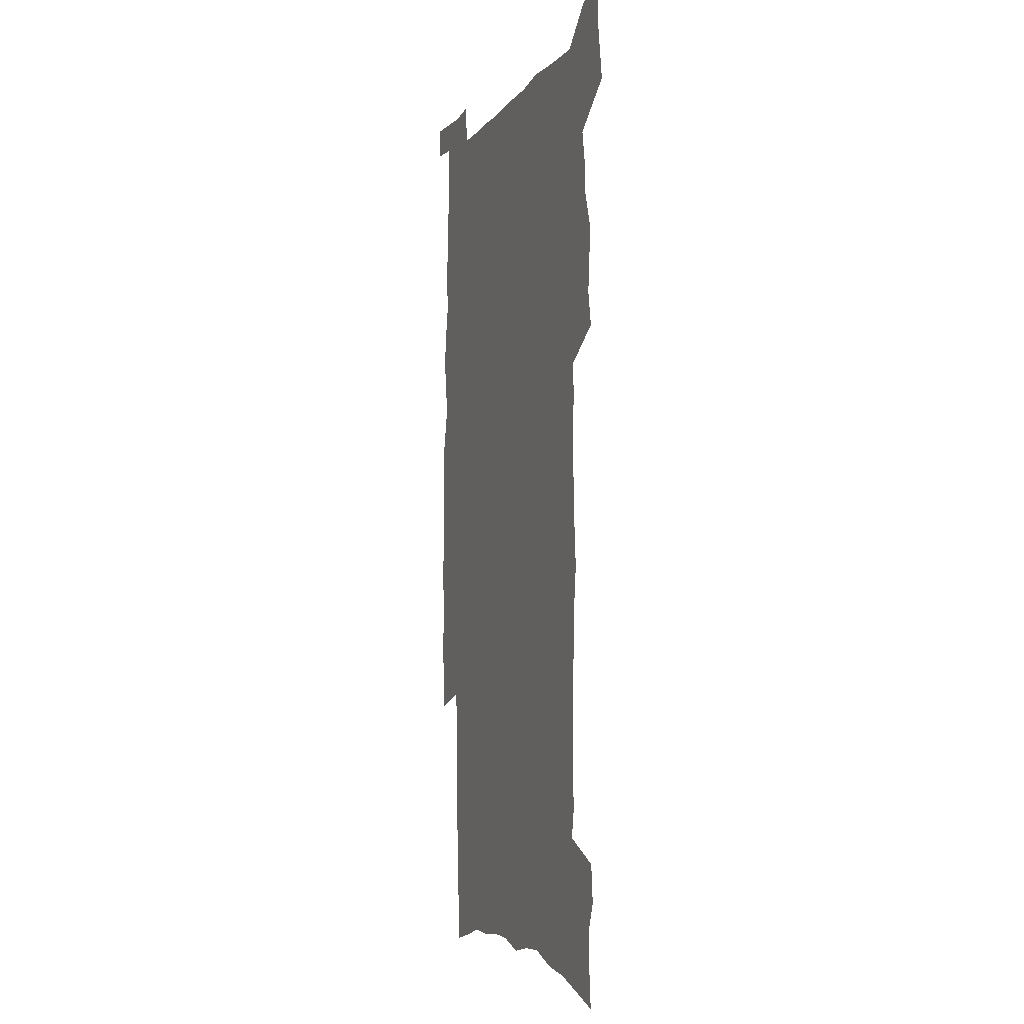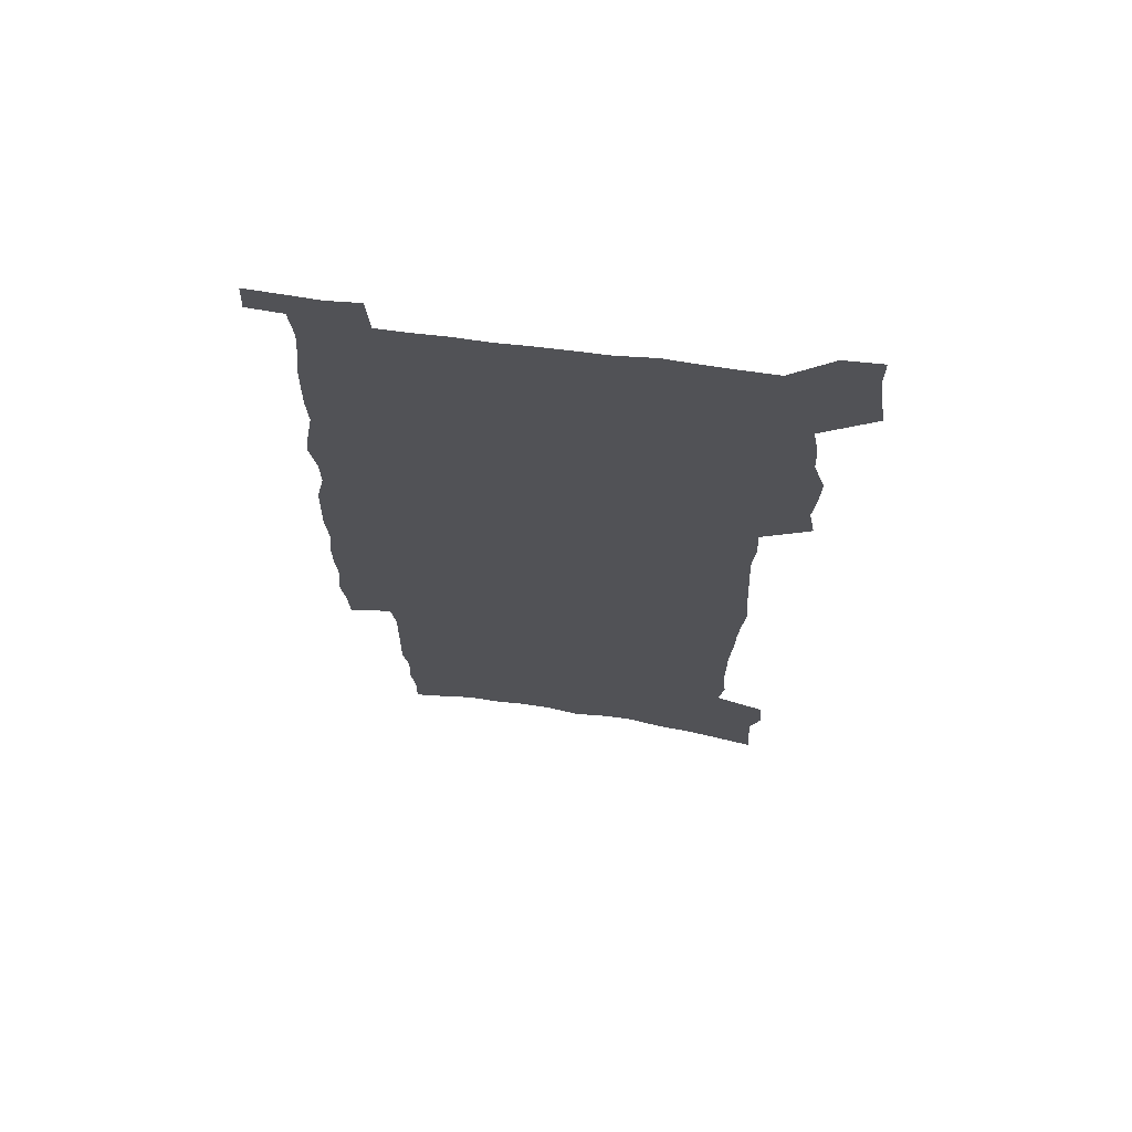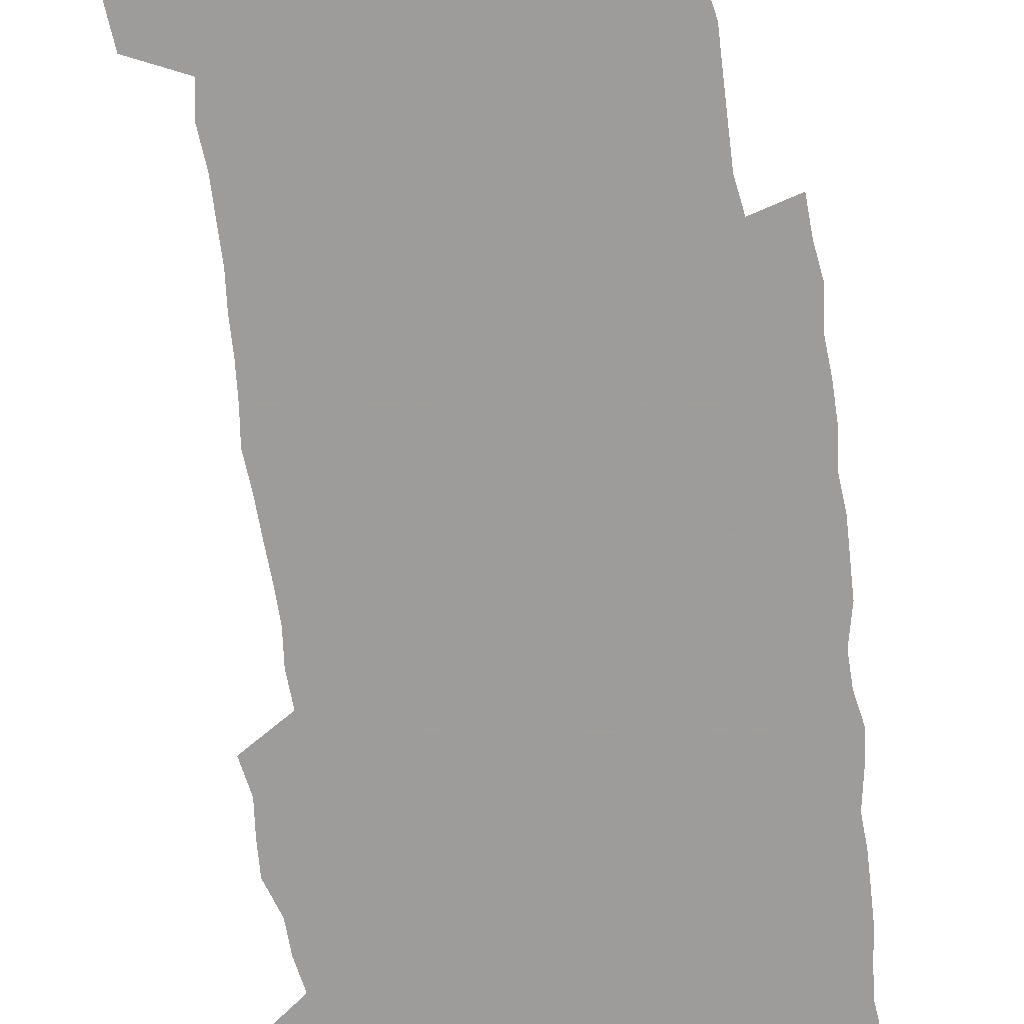
<metadata>
{"format":"obj","ext":"obj","renderer":"f3d","projection":"perspective","resolution":1024,"background":"white","views":[{"elev":-6.4,"azim":-110.1,"up":"+Y"},{"elev":68.3,"azim":-172.3,"up":"+Y"},{"elev":-70.3,"azim":7.7,"up":"+Z"}]}
</metadata>
<code>
v 443.8 554.6 0
v 446.1 569 0
v 448.2 583.3 0
v 448.1 598.2 0
v 461.5 148.6 0
v 462.9 165.5 0
v 463.3 181.1 0
v 458.7 193.4 0
v 460.2 210 0
v 457.9 446.2 0
v 460.7 461.9 0
v 459.2 476.9 0
v 458.6 491.8 0
v 463.7 507.4 0
v 464.3 522.1 0
v 466.9 536.8 0
v 465.2 552.2 0
v 465.8 566.9 0
v 465.7 581.7 0
v 464.4 597.2 0
v 478.6 154.2 0
v 480.9 172 0
v 483.1 189 0
v 479 201.2 0
v 482.6 220.2 0
v 480.1 233.8 0
v 481.6 250.4 0
v 481.4 265.7 0
v 481.3 281 0
v 480 295.7 0
v 479.6 310.8 0
v 478.5 325.7 0
v 476.8 340.4 0
v 478.1 356.3 0
v 478.7 371.9 0
v 479.6 387.4 0
v 479.9 402.6 0
v 478.5 417.4 0
v 479.4 432.6 0
v 477.6 447.5 0
v 479.5 462.7 0
v 477.4 477.5 0
v 480.6 492.5 0
v 481.7 507.1 0
v 480.9 521.6 0
v 484.1 536 0
v 482.6 551.1 0
v 482 566 0
v 482.3 580.4 0
v 495.1 159.2 0
v 496.7 176.7 0
v 496 191 0
v 496.8 207.3 0
v 499.1 225 0
v 496.8 238.5 0
v 499.7 256 0
v 499.2 270.7 0
v 499.9 286.3 0
v 499.6 301 0
v 498.2 315.3 0
v 497.3 330 0
v 497.2 345 0
v 496.6 359.8 0
v 497.9 375.4 0
v 498.2 390.2 0
v 497.5 404.7 0
v 497.6 419.4 0
v 497.2 434 0
v 496.2 448.6 0
v 497.3 463.5 0
v 498.1 478.1 0
v 497.7 492.5 0
v 499.3 506.9 0
v 499.2 521.2 0
v 499.8 535.4 0
v 500.7 549.2 0
v 498.5 565 0
v 497.1 580.7 0
v 509.6 161.4 0
v 511.2 179 0
v 510.7 193.8 0
v 516 215.8 0
v 516 230.4 0
v 515.7 244.9 0
v 515.1 259.1 0
v 515.2 274.2 0
v 516.2 290 0
v 514.4 303.5 0
v 513.7 317.9 0
v 514 333.1 0
v 512.3 347.1 0
v 513 362.1 0
v 515 378.2 0
v 514.5 392.1 0
v 514 406.2 0
v 513.3 420.5 0
v 514 435.3 0
v 514.3 449.8 0
v 514.2 464.1 0
v 514.8 478.4 0
v 514.5 492.6 0
v 514.4 506.8 0
v 514.8 520.8 0
v 515 534.9 0
v 515.2 549 0
v 514.2 564 0
v 511.9 581.3 0
v 526.5 167.1 0
v 526.6 182.7 0
v 528.7 201.5 0
v 530.3 218.9 0
v 529.8 232.2 0
v 531.7 249.1 0
v 529.9 261.8 0
v 530.2 276.8 0
v 530.1 291.5 0
v 529.5 305.8 0
v 528.3 319.7 0
v 529.6 335.9 0
v 529.6 350.3 0
v 528.5 364.1 0
v 528.9 378.7 0
v 529.5 393.3 0
v 529.2 407.2 0
v 529.4 421.5 0
v 528.1 435.7 0
v 529.3 450.5 0
v 529.6 464.6 0
v 529.7 478.6 0
v 530 492.6 0
v 529.8 506.6 0
v 529.8 520.6 0
v 530.7 534.2 0
v 529.9 548.9 0
v 528.8 564.3 0
v 526.5 582.4 0
v 540.1 166.8 0
v 542 187.2 0
v 542.6 203.3 0
v 543.2 218.7 0
v 544.3 235.5 0
v 544.5 250 0
v 543.9 263.3 0
v 544.4 278 0
v 544.4 293.2 0
v 543.9 307.6 0
v 543.4 322 0
v 543.5 336.6 0
v 543.6 351.4 0
v 543.4 365.6 0
v 543.3 379.8 0
v 543.3 393.7 0
v 542.6 407.2 0
v 544.4 422.8 0
v 543.6 436.7 0
v 544.1 451 0
v 544.1 464.9 0
v 543.2 478.9 0
v 544.4 492.9 0
v 544.3 506.7 0
v 545.1 520.4 0
v 544.5 535 0
v 544.2 549 0
v 543.6 563.9 0
v 542.6 580.1 0
v 553.9 164.2 0
v 555.5 186.4 0
v 556 202.7 0
v 556.7 219.8 0
v 557.5 236.1 0
v 557.5 250.3 0
v 558.1 265.1 0
v 557.7 277.9 0
v 558.2 295.3 0
v 557.6 308.6 0
v 557.4 322.8 0
v 557.3 337.4 0
v 557.3 351.9 0
v 557.3 366.2 0
v 557.3 380.4 0
v 557.5 394.4 0
v 557.9 409 0
v 558.1 423.1 0
v 558 437.1 0
v 558.4 451.4 0
v 558.6 465.3 0
v 558.2 479.2 0
v 558.8 493 0
v 558.5 506.8 0
v 558.7 520.4 0
v 558.7 534.6 0
v 558.5 548.9 0
v 558.2 563.4 0
v 557.2 580 0
v 568.8 168.6 0
v 569.5 188.4 0
v 570.1 205.2 0
v 570.4 222.2 0
v 570.6 236 0
v 570.9 251.9 0
v 571 265.2 0
v 570.9 278.3 0
v 571.2 295.5 0
v 571.5 309.5 0
v 571.3 323.5 0
v 571.3 338.4 0
v 571.2 352.5 0
v 571.1 366.9 0
v 570.8 380.2 0
v 571.9 395.7 0
v 571.9 409.5 0
v 572.1 423.3 0
v 572 437.3 0
v 572.2 451.2 0
v 572.4 465.6 0
v 572.4 479.3 0
v 572.6 493.1 0
v 572.5 506.8 0
v 572.4 520.9 0
v 572.8 534.2 0
v 572.4 549.5 0
v 572.4 563.6 0
v 571.8 579.7 0
v 582.7 169.6 0
v 582.9 188.4 0
v 583.8 203.1 0
v 583.8 220.3 0
v 583.9 236.3 0
v 584.4 250.3 0
v 584.1 265 0
v 584.4 278.4 0
v 585.4 293.1 0
v 585.1 309.5 0
v 585.1 323.5 0
v 585 338.3 0
v 585 352.9 0
v 584.9 367.5 0
v 585.3 382 0
v 585.4 395.8 0
v 585.5 410.1 0
v 586 423.5 0
v 586 437.5 0
v 586 451.3 0
v 586.1 465.4 0
v 586.4 479.3 0
v 586.4 493.2 0
v 586.4 507 0
v 586.5 520.7 0
v 586.6 535 0
v 586.9 548.7 0
v 586.7 563.4 0
v 586.4 578.8 0
v 596.6 168 0
v 596.6 185.4 0
v 597.5 201.9 0
v 597 220.6 0
v 597.6 234.6 0
v 597.9 249.2 0
v 598 263.9 0
v 597.9 279.7 0
v 599.2 292.4 0
v 598.6 309.1 0
v 598.8 323.3 0
v 599.1 337.3 0
v 598.8 353.3 0
v 598.7 367.7 0
v 598.9 381.7 0
v 599.2 395.7 0
v 599.8 409.6 0
v 599.7 423.7 0
v 599.8 437.5 0
v 599.9 451.3 0
v 600.3 464.9 0
v 600.4 479.4 0
v 600.4 493.3 0
v 600.3 507.1 0
v 600.5 521.1 0
v 600.5 534.9 0
v 600.9 549.2 0
v 600.9 563.4 0
v 600.8 579.4 0
v 610.3 169.2 0
v 609.8 188.3 0
v 611.7 200.5 0
v 611.1 217.7 0
v 611.4 232.8 0
v 612.2 247.1 0
v 612.4 262 0
v 612.3 277.6 0
v 612.7 292 0
v 612 308.9 0
v 612.9 322.5 0
v 612.8 337.6 0
v 613.2 351.8 0
v 613 366.6 0
v 613.2 380.8 0
v 613.4 395 0
v 613.7 409.2 0
v 614.1 423.2 0
v 613.9 437.3 0
v 614.4 451.3 0
v 613.8 466.6 0
v 614.8 480 0
v 614.3 493.7 0
v 614.5 507.4 0
v 614.6 521.3 0
v 613.9 534.5 0
v 615 549.7 0
v 614.8 563.1 0
v 615.1 578.8 0
v 624.8 165.3 0
v 624.1 183.8 0
v 625.7 197.7 0
v 625.4 214.6 0
v 625.6 230.2 0
v 626.6 244.7 0
v 626.8 260.2 0
v 626.6 276 0
v 627 290.9 0
v 626.1 306.9 0
v 627.7 320.7 0
v 627.8 335.6 0
v 627.6 350.6 0
v 628 364.9 0
v 627.6 379.8 0
v 628.3 393.8 0
v 629 408 0
v 629.5 422.4 0
v 629 437 0
v 628.8 451.5 0
v 627.6 466 0
v 629.4 479.9 0
v 629.2 493.8 0
v 630.3 508 0
v 629.5 521.9 0
v 628.8 535.8 0
v 629.3 550 0
v 629 563.9 0
v 629.4 578.9 0
v 630.9 597 0
v 639 162.4 0
v 638.9 179.2 0
v 640.9 193.2 0
v 640.3 210.8 0
v 643 224.6 0
v 642.7 240.6 0
v 642.6 256.5 0
v 642.4 272.4 0
v 644.7 286.5 0
v 643.4 302.9 0
v 643.9 317.9 0
v 642.9 333.5 0
v 644.4 347.8 0
v 643.7 362.9 0
v 645 377.2 0
v 645.4 391.8 0
v 646.3 406.3 0
v 645.3 421.4 0
v 645.4 436.1 0
v 644.6 451 0
v 644.6 465.6 0
v 643.2 479.9 0
v 643.9 493.7 0
v 645.6 508.3 0
v 644.4 522.4 0
v 643.1 536.1 0
v 644.7 550.6 0
v 643.2 564.5 0
v 643.8 579.3 0
v 645.2 595.3 0
v 663.9 281 0
v 664.7 296.5 0
v 666.8 311.2 0
v 665.1 327.7 0
v 666.2 342.6 0
v 666.4 358 0
v 665 373.8 0
v 666.3 388.5 0
v 665.9 403.6 0
v 665.6 418.7 0
v 662 435.4 0
v 662.4 449.9 0
v 665.1 464.3 0
v 663.4 479.2 0
v 660.8 494.1 0
v 661.6 508.6 0
v 661.4 523 0
v 661.1 537.3 0
v 659.4 551.6 0
v 658.5 565.7 0
v 660.2 581.8 0
v 660.1 596.3 0
v 675.5 583 0
v 674.8 597.2 0
f 16 17 1
f 1 17 2
f 17 18 2
f 2 18 3
f 18 19 3
f 3 19 4
f 19 20 4
f 5 21 6
f 21 22 6
f 6 22 7
f 22 23 7
f 7 23 8
f 23 24 8
f 8 24 9
f 24 25 9
f 39 40 10
f 10 40 11
f 40 41 11
f 11 41 12
f 41 42 12
f 12 42 13
f 42 43 13
f 13 43 14
f 43 44 14
f 14 44 15
f 44 45 15
f 15 45 16
f 45 46 16
f 16 46 17
f 46 47 17
f 17 47 18
f 47 48 18
f 18 48 19
f 48 49 19
f 19 49 20
f 21 50 22
f 50 51 22
f 22 51 23
f 51 52 23
f 23 52 24
f 52 53 24
f 24 53 25
f 53 54 25
f 25 54 26
f 54 55 26
f 26 55 27
f 55 56 27
f 27 56 28
f 56 57 28
f 28 57 29
f 57 58 29
f 29 58 30
f 58 59 30
f 30 59 31
f 59 60 31
f 31 60 32
f 60 61 32
f 32 61 33
f 61 62 33
f 33 62 34
f 62 63 34
f 34 63 35
f 63 64 35
f 35 64 36
f 64 65 36
f 36 65 37
f 65 66 37
f 37 66 38
f 66 67 38
f 38 67 39
f 67 68 39
f 39 68 40
f 68 69 40
f 40 69 41
f 69 70 41
f 41 70 42
f 70 71 42
f 42 71 43
f 71 72 43
f 43 72 44
f 72 73 44
f 44 73 45
f 73 74 45
f 45 74 46
f 74 75 46
f 46 75 47
f 75 76 47
f 47 76 48
f 76 77 48
f 48 77 49
f 77 78 49
f 50 79 51
f 79 80 51
f 51 80 52
f 80 81 52
f 52 81 53
f 81 82 53
f 53 82 54
f 82 83 54
f 54 83 55
f 83 84 55
f 55 84 56
f 84 85 56
f 56 85 57
f 85 86 57
f 57 86 58
f 86 87 58
f 58 87 59
f 87 88 59
f 59 88 60
f 88 89 60
f 60 89 61
f 89 90 61
f 61 90 62
f 90 91 62
f 62 91 63
f 91 92 63
f 63 92 64
f 92 93 64
f 64 93 65
f 93 94 65
f 65 94 66
f 94 95 66
f 66 95 67
f 95 96 67
f 67 96 68
f 96 97 68
f 68 97 69
f 97 98 69
f 69 98 70
f 98 99 70
f 70 99 71
f 99 100 71
f 71 100 72
f 100 101 72
f 72 101 73
f 101 102 73
f 73 102 74
f 102 103 74
f 74 103 75
f 103 104 75
f 75 104 76
f 104 105 76
f 76 105 77
f 105 106 77
f 77 106 78
f 106 107 78
f 79 108 80
f 108 109 80
f 80 109 81
f 109 110 81
f 81 110 82
f 110 111 82
f 82 111 83
f 111 112 83
f 83 112 84
f 112 113 84
f 84 113 85
f 113 114 85
f 85 114 86
f 114 115 86
f 86 115 87
f 115 116 87
f 87 116 88
f 116 117 88
f 88 117 89
f 117 118 89
f 89 118 90
f 118 119 90
f 90 119 91
f 119 120 91
f 91 120 92
f 120 121 92
f 92 121 93
f 121 122 93
f 93 122 94
f 122 123 94
f 94 123 95
f 123 124 95
f 95 124 96
f 124 125 96
f 96 125 97
f 125 126 97
f 97 126 98
f 126 127 98
f 98 127 99
f 127 128 99
f 99 128 100
f 128 129 100
f 100 129 101
f 129 130 101
f 101 130 102
f 130 131 102
f 102 131 103
f 131 132 103
f 103 132 104
f 132 133 104
f 104 133 105
f 133 134 105
f 105 134 106
f 134 135 106
f 106 135 107
f 135 136 107
f 108 137 109
f 137 138 109
f 109 138 110
f 138 139 110
f 110 139 111
f 139 140 111
f 111 140 112
f 140 141 112
f 112 141 113
f 141 142 113
f 113 142 114
f 142 143 114
f 114 143 115
f 143 144 115
f 115 144 116
f 144 145 116
f 116 145 117
f 145 146 117
f 117 146 118
f 146 147 118
f 118 147 119
f 147 148 119
f 119 148 120
f 148 149 120
f 120 149 121
f 149 150 121
f 121 150 122
f 150 151 122
f 122 151 123
f 151 152 123
f 123 152 124
f 152 153 124
f 124 153 125
f 153 154 125
f 125 154 126
f 154 155 126
f 126 155 127
f 155 156 127
f 127 156 128
f 156 157 128
f 128 157 129
f 157 158 129
f 129 158 130
f 158 159 130
f 130 159 131
f 159 160 131
f 131 160 132
f 160 161 132
f 132 161 133
f 161 162 133
f 133 162 134
f 162 163 134
f 134 163 135
f 163 164 135
f 135 164 136
f 164 165 136
f 137 166 138
f 166 167 138
f 138 167 139
f 167 168 139
f 139 168 140
f 168 169 140
f 140 169 141
f 169 170 141
f 141 170 142
f 170 171 142
f 142 171 143
f 171 172 143
f 143 172 144
f 172 173 144
f 144 173 145
f 173 174 145
f 145 174 146
f 174 175 146
f 146 175 147
f 175 176 147
f 147 176 148
f 176 177 148
f 148 177 149
f 177 178 149
f 149 178 150
f 178 179 150
f 150 179 151
f 179 180 151
f 151 180 152
f 180 181 152
f 152 181 153
f 181 182 153
f 153 182 154
f 182 183 154
f 154 183 155
f 183 184 155
f 155 184 156
f 184 185 156
f 156 185 157
f 185 186 157
f 157 186 158
f 186 187 158
f 158 187 159
f 187 188 159
f 159 188 160
f 188 189 160
f 160 189 161
f 189 190 161
f 161 190 162
f 190 191 162
f 162 191 163
f 191 192 163
f 163 192 164
f 192 193 164
f 164 193 165
f 193 194 165
f 166 195 167
f 195 196 167
f 167 196 168
f 196 197 168
f 168 197 169
f 197 198 169
f 169 198 170
f 198 199 170
f 170 199 171
f 199 200 171
f 171 200 172
f 200 201 172
f 172 201 173
f 201 202 173
f 173 202 174
f 202 203 174
f 174 203 175
f 203 204 175
f 175 204 176
f 204 205 176
f 176 205 177
f 205 206 177
f 177 206 178
f 206 207 178
f 178 207 179
f 207 208 179
f 179 208 180
f 208 209 180
f 180 209 181
f 209 210 181
f 181 210 182
f 210 211 182
f 182 211 183
f 211 212 183
f 183 212 184
f 212 213 184
f 184 213 185
f 213 214 185
f 185 214 186
f 214 215 186
f 186 215 187
f 215 216 187
f 187 216 188
f 216 217 188
f 188 217 189
f 217 218 189
f 189 218 190
f 218 219 190
f 190 219 191
f 219 220 191
f 191 220 192
f 220 221 192
f 192 221 193
f 221 222 193
f 193 222 194
f 222 223 194
f 195 224 196
f 224 225 196
f 196 225 197
f 225 226 197
f 197 226 198
f 226 227 198
f 198 227 199
f 227 228 199
f 199 228 200
f 228 229 200
f 200 229 201
f 229 230 201
f 201 230 202
f 230 231 202
f 202 231 203
f 231 232 203
f 203 232 204
f 232 233 204
f 204 233 205
f 233 234 205
f 205 234 206
f 234 235 206
f 206 235 207
f 235 236 207
f 207 236 208
f 236 237 208
f 208 237 209
f 237 238 209
f 209 238 210
f 238 239 210
f 210 239 211
f 239 240 211
f 211 240 212
f 240 241 212
f 212 241 213
f 241 242 213
f 213 242 214
f 242 243 214
f 214 243 215
f 243 244 215
f 215 244 216
f 244 245 216
f 216 245 217
f 245 246 217
f 217 246 218
f 246 247 218
f 218 247 219
f 247 248 219
f 219 248 220
f 248 249 220
f 220 249 221
f 249 250 221
f 221 250 222
f 250 251 222
f 222 251 223
f 251 252 223
f 224 253 225
f 253 254 225
f 225 254 226
f 254 255 226
f 226 255 227
f 255 256 227
f 227 256 228
f 256 257 228
f 228 257 229
f 257 258 229
f 229 258 230
f 258 259 230
f 230 259 231
f 259 260 231
f 231 260 232
f 260 261 232
f 232 261 233
f 261 262 233
f 233 262 234
f 262 263 234
f 234 263 235
f 263 264 235
f 235 264 236
f 264 265 236
f 236 265 237
f 265 266 237
f 237 266 238
f 266 267 238
f 238 267 239
f 267 268 239
f 239 268 240
f 268 269 240
f 240 269 241
f 269 270 241
f 241 270 242
f 270 271 242
f 242 271 243
f 271 272 243
f 243 272 244
f 272 273 244
f 244 273 245
f 273 274 245
f 245 274 246
f 274 275 246
f 246 275 247
f 275 276 247
f 247 276 248
f 276 277 248
f 248 277 249
f 277 278 249
f 249 278 250
f 278 279 250
f 250 279 251
f 279 280 251
f 251 280 252
f 280 281 252
f 253 282 254
f 282 283 254
f 254 283 255
f 283 284 255
f 255 284 256
f 284 285 256
f 256 285 257
f 285 286 257
f 257 286 258
f 286 287 258
f 258 287 259
f 287 288 259
f 259 288 260
f 288 289 260
f 260 289 261
f 289 290 261
f 261 290 262
f 290 291 262
f 262 291 263
f 291 292 263
f 263 292 264
f 292 293 264
f 264 293 265
f 293 294 265
f 265 294 266
f 294 295 266
f 266 295 267
f 295 296 267
f 267 296 268
f 296 297 268
f 268 297 269
f 297 298 269
f 269 298 270
f 298 299 270
f 270 299 271
f 299 300 271
f 271 300 272
f 300 301 272
f 272 301 273
f 301 302 273
f 273 302 274
f 302 303 274
f 274 303 275
f 303 304 275
f 275 304 276
f 304 305 276
f 276 305 277
f 305 306 277
f 277 306 278
f 306 307 278
f 278 307 279
f 307 308 279
f 279 308 280
f 308 309 280
f 280 309 281
f 309 310 281
f 282 311 283
f 311 312 283
f 283 312 284
f 312 313 284
f 284 313 285
f 313 314 285
f 285 314 286
f 314 315 286
f 286 315 287
f 315 316 287
f 287 316 288
f 316 317 288
f 288 317 289
f 317 318 289
f 289 318 290
f 318 319 290
f 290 319 291
f 319 320 291
f 291 320 292
f 320 321 292
f 292 321 293
f 321 322 293
f 293 322 294
f 322 323 294
f 294 323 295
f 323 324 295
f 295 324 296
f 324 325 296
f 296 325 297
f 325 326 297
f 297 326 298
f 326 327 298
f 298 327 299
f 327 328 299
f 299 328 300
f 328 329 300
f 300 329 301
f 329 330 301
f 301 330 302
f 330 331 302
f 302 331 303
f 331 332 303
f 303 332 304
f 332 333 304
f 304 333 305
f 333 334 305
f 305 334 306
f 334 335 306
f 306 335 307
f 335 336 307
f 307 336 308
f 336 337 308
f 308 337 309
f 337 338 309
f 309 338 310
f 338 339 310
f 311 341 312
f 341 342 312
f 312 342 313
f 342 343 313
f 313 343 314
f 343 344 314
f 314 344 315
f 344 345 315
f 315 345 316
f 345 346 316
f 316 346 317
f 346 347 317
f 317 347 318
f 347 348 318
f 318 348 319
f 348 349 319
f 319 349 320
f 349 350 320
f 320 350 321
f 350 351 321
f 321 351 322
f 351 352 322
f 322 352 323
f 352 353 323
f 323 353 324
f 353 354 324
f 324 354 325
f 354 355 325
f 325 355 326
f 355 356 326
f 326 356 327
f 356 357 327
f 327 357 328
f 357 358 328
f 328 358 329
f 358 359 329
f 329 359 330
f 359 360 330
f 330 360 331
f 360 361 331
f 331 361 332
f 361 362 332
f 332 362 333
f 362 363 333
f 333 363 334
f 363 364 334
f 334 364 335
f 364 365 335
f 335 365 336
f 365 366 336
f 336 366 337
f 366 367 337
f 337 367 338
f 367 368 338
f 338 368 339
f 368 369 339
f 339 369 340
f 369 370 340
f 349 371 350
f 371 372 350
f 350 372 351
f 372 373 351
f 351 373 352
f 373 374 352
f 352 374 353
f 374 375 353
f 353 375 354
f 375 376 354
f 354 376 355
f 376 377 355
f 355 377 356
f 377 378 356
f 356 378 357
f 378 379 357
f 357 379 358
f 379 380 358
f 358 380 359
f 380 381 359
f 359 381 360
f 381 382 360
f 360 382 361
f 382 383 361
f 361 383 362
f 383 384 362
f 362 384 363
f 384 385 363
f 363 385 364
f 385 386 364
f 364 386 365
f 386 387 365
f 365 387 366
f 387 388 366
f 366 388 367
f 388 389 367
f 367 389 368
f 389 390 368
f 368 390 369
f 390 391 369
f 369 391 370
f 391 392 370
f 391 393 392
f 393 394 392

</code>
